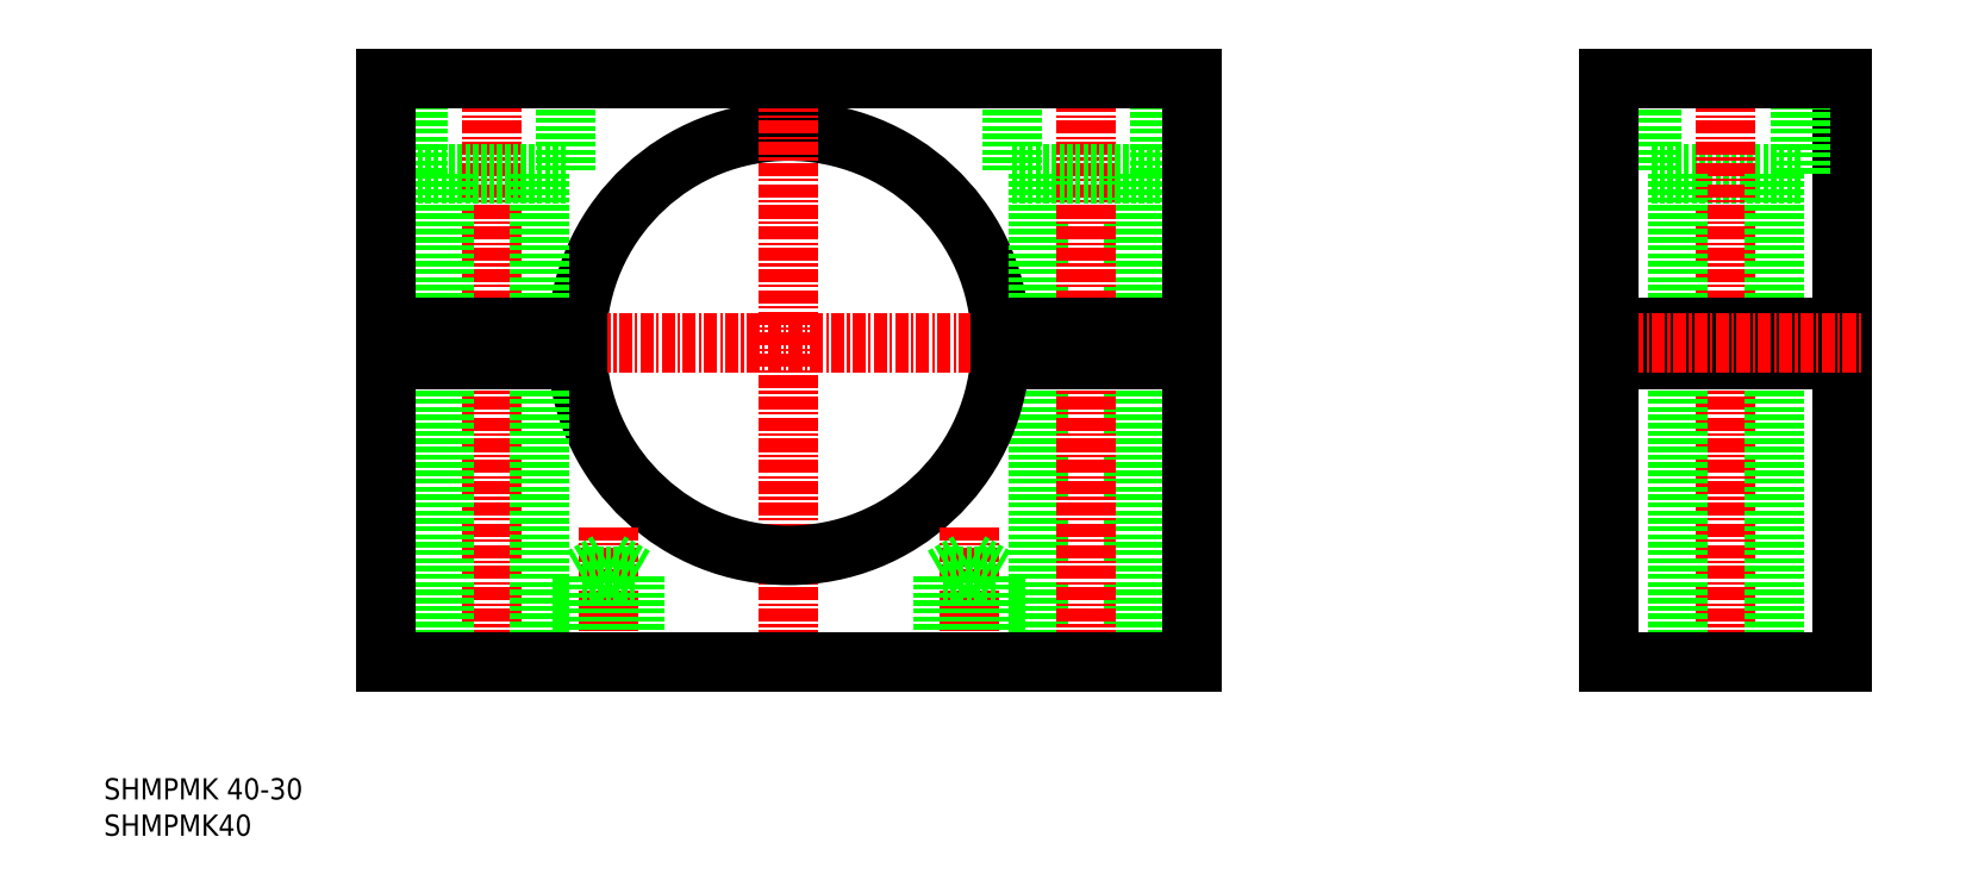
<metadata>
{"format":"dxf","ext":"dxf","renderer":"ezdxf+matplotlib","layout":"modelspace","background":"white","min_lineweight":24,"dpi":150}
</metadata>
<code>
0
SECTION
2
ENTITIES
0
ARC
8
0
10
148.5
20
105
30
0
40
20
50
4.301
51
175.7
0
LINE
8
CENTER
10
148.5
20
132
30
0
11
148.5
21
73
31
0
0
LINE
8
0
10
181
20
121
30
0
11
181
21
106.5
31
0
0
LINE
8
0
10
172
20
121
30
0
11
172
21
106.5
31
0
0
LINE
8
0
10
172
20
103.5
30
0
11
172
21
75
31
0
0
LINE
8
0
10
181
20
103.5
30
0
11
181
21
75
31
0
0
ARC
8
0
10
148.5
20
105
30
0
40
20
50
184.3
51
355.7
0
LINE
8
CENTER
10
108.5
20
105
30
0
11
188.5
21
105
31
0
0
LINE
8
CENTER
10
176.5
20
132
30
0
11
176.5
21
73
31
0
0
LINE
8
CENTER
10
120.5
20
132
30
0
11
120.5
21
73
31
0
0
LINE
8
CENTER
10
165.5
20
87.67
30
0
11
165.5
21
73.33
31
0
0
LINE
8
CENTER
10
131.5
20
87.67
30
0
11
131.5
21
73.33
31
0
0
LINE
8
0
10
125
20
121
30
0
11
125
21
106.5
31
0
0
LINE
8
0
10
125
20
103.5
30
0
11
125
21
75
31
0
0
LINE
8
0
10
116
20
103.5
30
0
11
116
21
75
31
0
0
LINE
8
0
10
116
20
121
30
0
11
116
21
106.5
31
0
0
LINE
8
0
10
127.5
20
121
30
0
11
113.5
21
121
31
0
0
LINE
8
0
10
113.5
20
121
30
0
11
113.5
21
130
31
0
0
LINE
8
0
10
113.5
20
130
30
0
11
127.5
21
130
31
0
0
LINE
8
0
10
127.5
20
130
30
0
11
127.5
21
121
31
0
0
LINE
8
0
10
134
20
75
30
0
11
129
21
75
31
0
0
LINE
8
0
10
129
20
75
30
0
11
129
21
83
31
0
0
LINE
8
0
10
129
20
83
30
0
11
134
21
83
31
0
0
LINE
8
0
10
134
20
83
30
0
11
134
21
75
31
0
0
LINE
8
0
10
163
20
75
30
0
11
168
21
75
31
0
0
LINE
8
0
10
168
20
75
30
0
11
168
21
83
31
0
0
LINE
8
0
10
168
20
83
30
0
11
163
21
83
31
0
0
LINE
8
0
10
163
20
83
30
0
11
163
21
75
31
0
0
LINE
8
0
10
169.5
20
121
30
0
11
183.5
21
121
31
0
0
LINE
8
0
10
183.5
20
121
30
0
11
183.5
21
130
31
0
0
LINE
8
0
10
183.5
20
130
30
0
11
169.5
21
130
31
0
0
LINE
8
0
10
169.5
20
130
30
0
11
169.5
21
121
31
0
0
LINE
8
0
10
128.6
20
106.5
30
0
11
110.5
21
106.5
31
0
0
LINE
8
0
10
110.5
20
106.5
30
0
11
110.5
21
130
31
0
0
LINE
8
0
10
110.5
20
130
30
0
11
186.5
21
130
31
0
0
LINE
8
0
10
186.5
20
130
30
0
11
186.5
21
106.5
31
0
0
LINE
8
0
10
186.5
20
106.5
30
0
11
168.4
21
106.5
31
0
0
LINE
8
0
10
128.6
20
103.5
30
0
11
110.5
21
103.5
31
0
0
LINE
8
0
10
110.5
20
103.5
30
0
11
110.5
21
75
31
0
0
LINE
8
0
10
110.5
20
75
30
0
11
186.5
21
75
31
0
0
LINE
8
0
10
186.5
20
75
30
0
11
186.5
21
103.5
31
0
0
LINE
8
0
10
186.5
20
103.5
30
0
11
168.4
21
103.5
31
0
0
TEXT
8
0
10
83.94
20
58.57
30
0
40
2
1
SHMPMK40
0
TEXT
8
0
10
83.94
20
61.99
30
0
40
2
1
SHMPMK 40-30
0
LINE
8
0
10
247.8
20
130
30
0
11
247.8
21
106.5
31
0
0
LINE
8
0
10
229.8
20
130
30
0
11
229.8
21
121
31
0
0
LINE
8
0
10
243.8
20
121
30
0
11
243.8
21
130
31
0
0
LINE
8
0
10
229.8
20
121
30
0
11
243.8
21
121
31
0
0
LINE
8
CENTER
10
236.8
20
132
30
0
11
236.8
21
73
31
0
0
LINE
8
0
10
232.3
20
121
30
0
11
232.3
21
106.5
31
0
0
LINE
8
0
10
241.3
20
121
30
0
11
241.3
21
106.5
31
0
0
LINE
8
0
10
225.8
20
130
30
0
11
247.8
21
130
31
0
0
LINE
8
0
10
247.8
20
75
30
0
11
247.8
21
103.5
31
0
0
LINE
8
0
10
241.3
20
103.5
30
0
11
241.3
21
75
31
0
0
LINE
8
0
10
232.3
20
103.5
30
0
11
232.3
21
75
31
0
0
LINE
8
0
10
247.8
20
106.5
30
0
11
225.8
21
106.5
31
0
0
LINE
8
0
10
247.8
20
103.5
30
0
11
225.8
21
103.5
31
0
0
LINE
8
CENTER
10
223.8
20
105
30
0
11
249.8
21
105
31
0
0
LINE
8
0
10
247.8
20
75
30
0
11
225.8
21
75
31
0
0
LINE
8
0
10
225.8
20
130
30
0
11
225.8
21
106.5
31
0
0
LINE
8
0
10
225.8
20
103.5
30
0
11
225.8
21
75
31
0
0
LINE
8
0
10
129
20
83
30
0
11
131.5
21
84.44
31
0
0
LINE
8
0
10
134
20
83
30
0
11
131.5
21
84.44
31
0
0
LINE
8
0
10
163
20
83
30
0
11
165.5
21
84.44
31
0
0
LINE
8
0
10
168
20
83
30
0
11
165.5
21
84.44
31
0
0
ENDSEC
0
EOF

</code>
